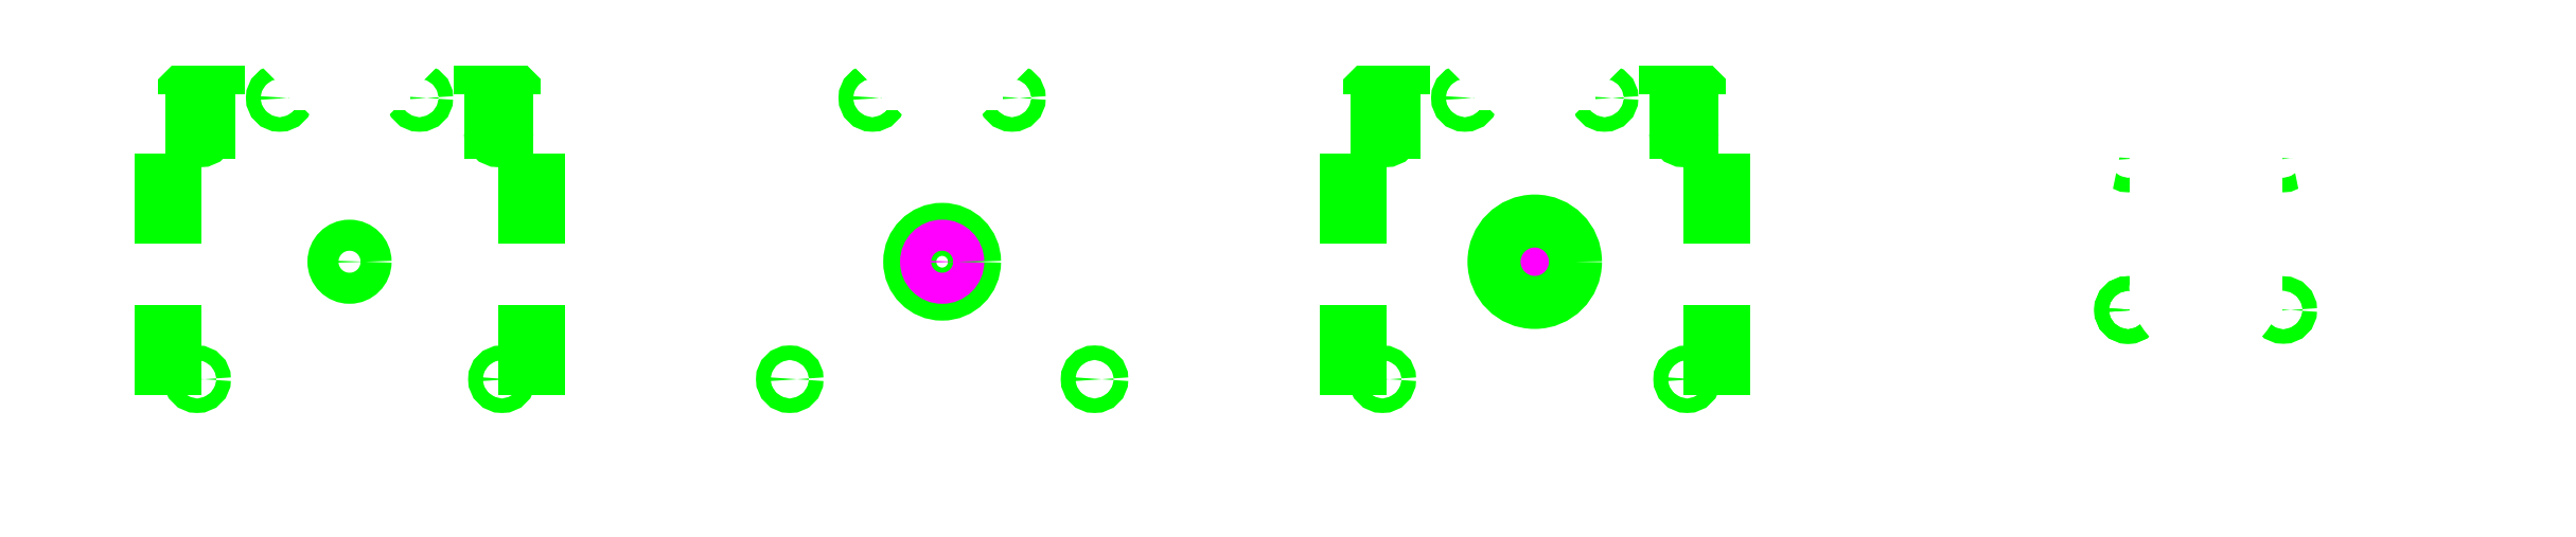
<metadata>
{"format":"dxf","ext":"dxf","renderer":"ezdxf+matplotlib","layout":"modelspace","background":"white","min_lineweight":24,"dpi":150}
</metadata>
<code>
0
SECTION
2
ENTITIES
0
LINE
8
0
10
6.942
20
0.9365
30
0
11
6.942
21
0.2366
31
0
0
LINE
8
0
10
9.058
20
0.9365
30
0
11
9.058
21
0.2366
31
0
0
ARC
8
0
10
3.471
20
1.494
30
0
40
0.096
50
126.9
51
53.13
0
LINE
8
0
10
3.414
20
1.57
30
0
11
3.529
21
1.57
31
0
0
LINE
8
0
10
2.521
20
2.801
30
0
11
2.521
21
2.367
31
0
0
LINE
8
0
10
4.534
20
2.801
30
0
11
4.534
21
2.367
31
0
0
LINE
8
0
10
0.5337
20
2.801
30
0
11
0.5337
21
2.367
31
0
0
LINE
8
0
10
-5.479
20
2.801
30
0
11
-5.479
21
2.367
31
0
0
LINE
8
0
10
-3.466
20
2.801
30
0
11
-3.466
21
2.367
31
0
0
LINE
8
0
10
-1.479
20
2.801
30
0
11
-1.479
21
2.367
31
0
0
LINE
8
0
10
4.943
20
0.46
30
0
11
2
21
0.46
31
0
0
LINE
8
0
10
-3.057
20
0.46
30
0
11
-6
21
0.46
31
0
0
LINE
8
0
10
0.9428
20
0.46
30
0
11
-2
21
0.46
31
0
0
LINE
8
0
10
4.602
20
2.894
30
0
11
4.602
21
2.801
31
0
0
LINE
8
0
10
2.589
20
2.894
30
0
11
2.589
21
2.801
31
0
0
LINE
8
0
10
0.602
20
2.894
30
0
11
0.602
21
2.801
31
0
0
LINE
8
0
10
-1.411
20
2.894
30
0
11
-1.411
21
2.801
31
0
0
LINE
8
0
10
4.653
20
0.7724
30
0
11
4.746
21
0.7724
31
0
0
LINE
8
0
10
4.653
20
1.796
30
0
11
4.746
21
1.796
31
0
0
LINE
8
0
10
2.29
20
0.7724
30
0
11
2.197
21
0.7724
31
0
0
LINE
8
0
10
2.29
20
1.796
30
0
11
2.197
21
1.796
31
0
0
LINE
8
0
10
-3.398
20
2.894
30
0
11
-3.398
21
2.801
31
0
0
LINE
8
0
10
-5.411
20
2.894
30
0
11
-5.411
21
2.801
31
0
0
LINE
8
0
10
-3.347
20
0.7724
30
0
11
-3.254
21
0.7724
31
0
0
LINE
8
0
10
-3.347
20
1.796
30
0
11
-3.254
21
1.796
31
0
0
LINE
8
0
10
-5.71
20
0.7724
30
0
11
-5.803
21
0.7724
31
0
0
LINE
8
0
10
-5.71
20
1.796
30
0
11
-5.803
21
1.796
31
0
0
LINE
8
0
10
0.6528
20
0.7724
30
0
11
0.7458
21
0.7724
31
0
0
LINE
8
0
10
0.6528
20
1.796
30
0
11
0.7458
21
1.796
31
0
0
LINE
8
0
10
-1.71
20
0.7724
30
0
11
-1.803
21
0.7724
31
0
0
LINE
8
0
10
-1.71
20
1.796
30
0
11
-1.803
21
1.796
31
0
0
LINE
8
0
10
4.354
20
2.801
30
0
11
4.354
21
2.894
31
0
0
LINE
8
0
10
2.341
20
2.801
30
0
11
2.341
21
2.894
31
0
0
LINE
8
0
10
0.354
20
2.801
30
0
11
0.354
21
2.894
31
0
0
LINE
8
0
10
-1.659
20
2.801
30
0
11
-1.659
21
2.894
31
0
0
LINE
8
0
10
4.746
20
1.02
30
0
11
4.653
21
1.02
31
0
0
LINE
8
0
10
4.746
20
2.044
30
0
11
4.653
21
2.044
31
0
0
LINE
8
0
10
2.197
20
1.02
30
0
11
2.29
21
1.02
31
0
0
LINE
8
0
10
2.197
20
2.044
30
0
11
2.29
21
2.044
31
0
0
LINE
8
0
10
-3.646
20
2.801
30
0
11
-3.646
21
2.894
31
0
0
LINE
8
0
10
-5.659
20
2.801
30
0
11
-5.659
21
2.894
31
0
0
LINE
8
0
10
-3.254
20
1.02
30
0
11
-3.347
21
1.02
31
0
0
LINE
8
0
10
-3.254
20
2.044
30
0
11
-3.347
21
2.044
31
0
0
LINE
8
0
10
-5.803
20
1.02
30
0
11
-5.71
21
1.02
31
0
0
LINE
8
0
10
-5.803
20
2.044
30
0
11
-5.71
21
2.044
31
0
0
LINE
8
0
10
0.7458
20
1.02
30
0
11
0.6528
21
1.02
31
0
0
LINE
8
0
10
0.7458
20
2.044
30
0
11
0.6528
21
2.044
31
0
0
LINE
8
0
10
-1.803
20
1.02
30
0
11
-1.71
21
1.02
31
0
0
LINE
8
0
10
-1.803
20
2.044
30
0
11
-1.71
21
2.044
31
0
0
LINE
8
0
10
0.5337
20
3
30
0
11
0.5337
21
2.894
31
0
0
LINE
8
0
10
-1.479
20
3
30
0
11
-1.479
21
2.894
31
0
0
LINE
8
0
10
0.6528
20
1.975
30
0
11
0.4559
21
1.975
31
0
0
LINE
8
0
10
0.9428
20
1.975
30
0
11
0.7458
21
1.975
31
0
0
LINE
8
0
10
0.6528
20
0.9521
30
0
11
0.4559
21
0.9521
31
0
0
LINE
8
0
10
0.9428
20
0.9521
30
0
11
0.7458
21
0.9521
31
0
0
LINE
8
0
10
-1.71
20
0.9521
30
0
11
-1.513
21
0.9521
31
0
0
LINE
8
0
10
-2
20
0.9521
30
0
11
-1.803
21
0.9521
31
0
0
LINE
8
0
10
-1.71
20
1.975
30
0
11
-1.513
21
1.975
31
0
0
LINE
8
0
10
-2
20
1.975
30
0
11
-1.803
21
1.975
31
0
0
LINE
8
0
10
4.422
20
2.801
30
0
11
4.422
21
2.367
31
0
0
LINE
8
0
10
2.409
20
2.801
30
0
11
2.409
21
2.367
31
0
0
LINE
8
0
10
0.4222
20
2.801
30
0
11
0.4222
21
2.367
31
0
0
LINE
8
0
10
0.4222
20
3
30
0
11
0.4222
21
2.894
31
0
0
LINE
8
0
10
-1.591
20
2.801
30
0
11
-1.591
21
2.367
31
0
0
LINE
8
0
10
-1.591
20
3
30
0
11
-1.591
21
2.894
31
0
0
LINE
8
0
10
-3.578
20
2.801
30
0
11
-3.578
21
2.367
31
0
0
LINE
8
0
10
-5.591
20
2.801
30
0
11
-5.591
21
2.367
31
0
0
LINE
8
0
10
0.6528
20
1.864
30
0
11
0.4559
21
1.864
31
0
0
LINE
8
0
10
0.9428
20
1.864
30
0
11
0.7458
21
1.864
31
0
0
LINE
8
0
10
0.6528
20
0.8406
30
0
11
0.4559
21
0.8406
31
0
0
LINE
8
0
10
0.9428
20
0.8406
30
0
11
0.7458
21
0.8406
31
0
0
LINE
8
0
10
-1.71
20
0.8406
30
0
11
-1.513
21
0.8406
31
0
0
LINE
8
0
10
-2
20
0.8406
30
0
11
-1.803
21
0.8406
31
0
0
LINE
8
0
10
-1.71
20
1.864
30
0
11
-1.513
21
1.864
31
0
0
LINE
8
0
10
-2
20
1.864
30
0
11
-1.803
21
1.864
31
0
0
LINE
8
0
10
4.422
20
2.801
30
0
11
4.354
21
2.801
31
0
0
LINE
8
0
10
2.409
20
2.801
30
0
11
2.341
21
2.801
31
0
0
LINE
8
0
10
0.4222
20
2.801
30
0
11
0.354
21
2.801
31
0
0
LINE
8
0
10
-1.591
20
2.801
30
0
11
-1.659
21
2.801
31
0
0
LINE
8
0
10
-3.578
20
2.801
30
0
11
-3.646
21
2.801
31
0
0
LINE
8
0
10
-5.591
20
2.801
30
0
11
-5.659
21
2.801
31
0
0
LINE
8
0
10
0.7458
20
1.975
30
0
11
0.7458
21
2.044
31
0
0
LINE
8
0
10
0.7458
20
0.9521
30
0
11
0.7458
21
1.02
31
0
0
LINE
8
0
10
-1.803
20
0.9521
30
0
11
-1.803
21
1.02
31
0
0
LINE
8
0
10
-1.803
20
1.975
30
0
11
-1.803
21
2.044
31
0
0
LINE
8
0
10
0.4222
20
2.894
30
0
11
0.354
21
2.894
31
0
0
LINE
8
0
10
-1.591
20
2.894
30
0
11
-1.659
21
2.894
31
0
0
LINE
8
0
10
0.6528
20
1.975
30
0
11
0.6528
21
2.044
31
0
0
LINE
8
0
10
0.6528
20
0.9521
30
0
11
0.6528
21
1.02
31
0
0
LINE
8
0
10
-1.71
20
0.9521
30
0
11
-1.71
21
1.02
31
0
0
LINE
8
0
10
-1.71
20
1.975
30
0
11
-1.71
21
2.044
31
0
0
LINE
8
0
10
4.354
20
2.894
30
0
11
4.602
21
2.894
31
0
0
LINE
8
0
10
2.341
20
2.894
30
0
11
2.589
21
2.894
31
0
0
LINE
8
0
10
0.5337
20
2.894
30
0
11
0.602
21
2.894
31
0
0
LINE
8
0
10
-1.479
20
2.894
30
0
11
-1.411
21
2.894
31
0
0
LINE
8
0
10
-3.646
20
2.894
30
0
11
-3.398
21
2.894
31
0
0
LINE
8
0
10
-5.659
20
2.894
30
0
11
-5.411
21
2.894
31
0
0
LINE
8
0
10
0.6528
20
1.864
30
0
11
0.6528
21
1.796
31
0
0
LINE
8
0
10
0.6528
20
0.8406
30
0
11
0.6528
21
0.7724
31
0
0
LINE
8
0
10
-1.71
20
0.8406
30
0
11
-1.71
21
0.7724
31
0
0
LINE
8
0
10
-1.71
20
1.864
30
0
11
-1.71
21
1.796
31
0
0
LINE
8
0
10
2.521
20
2.801
30
0
11
2.589
21
2.801
31
0
0
LINE
8
0
10
4.534
20
2.801
30
0
11
4.602
21
2.801
31
0
0
LINE
8
0
10
0.5337
20
2.801
30
0
11
0.602
21
2.801
31
0
0
LINE
8
0
10
-1.479
20
2.801
30
0
11
-1.411
21
2.801
31
0
0
LINE
8
0
10
-5.479
20
2.801
30
0
11
-5.411
21
2.801
31
0
0
LINE
8
0
10
-3.466
20
2.801
30
0
11
-3.398
21
2.801
31
0
0
LINE
8
0
10
0.7458
20
1.864
30
0
11
0.7458
21
1.796
31
0
0
LINE
8
0
10
0.7458
20
0.8406
30
0
11
0.7458
21
0.7724
31
0
0
LINE
8
0
10
-1.803
20
0.8406
30
0
11
-1.803
21
0.7724
31
0
0
LINE
8
0
10
-1.803
20
1.864
30
0
11
-1.803
21
1.796
31
0
0
ARC
8
0
10
4.478
20
2.367
30
0
40
0.05575
50
180
51
0
0
ARC
8
0
10
2.465
20
2.367
30
0
40
0.05575
50
180
51
0
0
ARC
8
0
10
0.478
20
2.367
30
0
40
0.05575
50
180
51
0
0
ARC
8
0
10
-1.535
20
2.367
30
0
40
0.05575
50
180
51
0
0
ARC
8
0
10
-3.522
20
2.367
30
0
40
0.05575
50
180
51
0
0
ARC
8
0
10
-5.535
20
2.367
30
0
40
0.05575
50
180
51
0
0
ARC
8
0
10
0.4559
20
0.8964
30
0
40
0.05575
50
90
51
270
0
ARC
8
0
10
0.4559
20
1.92
30
0
40
0.05575
50
90
51
270
0
ARC
8
0
10
-1.513
20
0.8964
30
0
40
0.05575
50
270
51
90
0
ARC
8
0
10
-1.513
20
1.92
30
0
40
0.05575
50
270
51
90
0
LINE
8
0
10
2
20
2.8
30
0
11
2
21
0.46
31
0
0
LINE
8
0
10
4.943
20
2.8
30
0
11
4.943
21
0.46
31
0
0
LINE
8
0
10
-3.057
20
2.8
30
0
11
-3.057
21
0.46
31
0
0
LINE
8
0
10
-6
20
2.8
30
0
11
-6
21
0.46
31
0
0
LINE
8
0
10
0.9428
20
1.864
30
0
11
0.9428
21
0.9521
31
0
0
LINE
8
0
10
-2
20
1.864
30
0
11
-2
21
0.9521
31
0
0
LINE
8
0
10
0.9428
20
0.8406
30
0
11
0.9428
21
0.46
31
0
0
LINE
8
0
10
-2
20
0.8406
30
0
11
-2
21
0.46
31
0
0
LINE
8
0
10
2.197
20
0.7724
30
0
11
2.197
21
1.02
31
0
0
LINE
8
0
10
-5.803
20
0.7724
30
0
11
-5.803
21
1.02
31
0
0
LINE
8
0
10
2.29
20
0.7724
30
0
11
2.29
21
1.02
31
0
0
LINE
8
0
10
-5.71
20
0.7724
30
0
11
-5.71
21
1.02
31
0
0
LINE
8
0
10
4.653
20
0.7724
30
0
11
4.653
21
1.02
31
0
0
LINE
8
0
10
-3.347
20
0.7724
30
0
11
-3.347
21
1.02
31
0
0
LINE
8
0
10
4.746
20
0.7724
30
0
11
4.746
21
1.02
31
0
0
LINE
8
0
10
-3.254
20
0.7724
30
0
11
-3.254
21
1.02
31
0
0
LINE
8
0
10
4.653
20
1.796
30
0
11
4.653
21
2.044
31
0
0
LINE
8
0
10
-3.347
20
1.796
30
0
11
-3.347
21
2.044
31
0
0
LINE
8
0
10
4.746
20
1.796
30
0
11
4.746
21
2.044
31
0
0
LINE
8
0
10
-3.254
20
1.796
30
0
11
-3.254
21
2.044
31
0
0
LINE
8
0
10
2.197
20
1.796
30
0
11
2.197
21
2.044
31
0
0
LINE
8
0
10
-5.803
20
1.796
30
0
11
-5.803
21
2.044
31
0
0
LINE
8
0
10
2.29
20
1.796
30
0
11
2.29
21
2.044
31
0
0
LINE
8
0
10
-5.71
20
1.796
30
0
11
-5.71
21
2.044
31
0
0
CIRCLE
8
0
10
-4.057
20
2.6
30
0
40
0.04905
0
CIRCLE
8
0
10
-0.05719
20
2.6
30
0
40
0.04905
0
CIRCLE
8
0
10
3
20
2.6
30
0
40
0.04905
0
CIRCLE
8
0
10
2.443
20
0.7
30
0
40
0.04905
0
CIRCLE
8
0
10
4.5
20
0.7
30
0
40
0.04905
0
CIRCLE
8
0
10
3.943
20
2.6
30
0
40
0.04905
0
CIRCLE
8
0
10
-1
20
2.6
30
0
40
0.04905
0
CIRCLE
8
0
10
-1.557
20
0.7
30
0
40
0.04905
0
CIRCLE
8
0
10
0.5
20
0.7
30
0
40
0.04905
0
CIRCLE
8
0
10
-5.557
20
0.7
30
0
40
0.04905
0
CIRCLE
8
0
10
-3.5
20
0.7
30
0
40
0.04905
0
CIRCLE
8
0
10
-5
20
2.6
30
0
40
0.04905
0
LINE
8
0
10
-4.3
20
2.7
30
0
11
-4
21
3
31
0
0
LINE
8
0
10
-0.3
20
2.7
30
0
11
7e-16
21
3
31
0
0
LINE
8
0
10
-4.757
20
2.7
30
0
11
-5.057
21
3
31
0
0
LINE
8
0
10
-0.7572
20
2.7
30
0
11
-1.057
21
3
31
0
0
LINE
8
0
10
3.7
20
2.7
30
0
11
4
21
3
31
0
0
LINE
8
0
10
3.243
20
2.7
30
0
11
2.943
21
3
31
0
0
LINE
8
0
10
-0.7572
20
2.7
30
0
11
-1.057
21
3
31
0
0
LINE
8
0
10
-4.757
20
2.7
30
0
11
-4.3
21
2.7
31
0
0
LINE
8
0
10
3.243
20
2.7
30
0
11
3.7
21
2.7
31
0
0
LINE
8
0
10
-0.7572
20
2.7
30
0
11
-0.3
21
2.7
31
0
0
LINE
8
0
10
-4
20
3
30
0
11
-3.257
21
3
31
0
0
LINE
8
0
10
4
20
3
30
0
11
4.743
21
3
31
0
0
LINE
8
0
10
-5.057
20
3
30
0
11
-5.8
21
3
31
0
0
LINE
8
0
10
2.943
20
3
30
0
11
2.2
21
3
31
0
0
LINE
8
0
10
-6
20
2.8
30
0
11
-5.8
21
3
31
0
0
LINE
8
0
10
-2
20
2.8
30
0
11
-1.8
21
3
31
0
0
LINE
8
0
10
2
20
2.8
30
0
11
2.2
21
3
31
0
0
LINE
8
0
10
-3.257
20
3
30
0
11
-3.057
21
2.8
31
0
0
LINE
8
0
10
0.7428
20
3
30
0
11
0.9428
21
2.8
31
0
0
LINE
8
0
10
4.743
20
3
30
0
11
4.943
21
2.8
31
0
0
LINE
8
0
10
4e-16
20
3
30
0
11
0.4222
21
3
31
0
0
LINE
8
0
10
-1.057
20
3
30
0
11
-1.479
21
3
31
0
0
LINE
8
0
10
0.9428
20
2.8
30
0
11
0.9428
21
1.975
31
0
0
LINE
8
0
10
-2
20
1.975
30
0
11
-2
21
2.8
31
0
0
LINE
8
0
10
-1.591
20
3
30
0
11
-1.8
21
3
31
0
0
LINE
8
0
10
0.5337
20
3
30
0
11
0.7428
21
3
31
0
0
LINE
8
0
10
9.612
20
0.2366
30
0
11
9.058
21
0.2366
31
0
0
LINE
8
0
10
6.388
20
0.2366
30
0
11
6.942
21
0.2366
31
0
0
LINE
8
0
10
6.942
20
0.9365
30
0
11
6.388
21
0.9365
31
0
0
LINE
8
0
10
9.058
20
0.9365
30
0
11
9.612
21
0.9365
31
0
0
CIRCLE
8
0
10
8.524
20
2.191
30
0
40
0.04905
0
CIRCLE
8
0
10
8.524
20
1.168
30
0
40
0.04905
0
CIRCLE
8
0
10
7.476
20
2.191
30
0
40
0.04905
0
CIRCLE
8
0
10
7.476
20
1.168
30
0
40
0.04905
0
CIRCLE
8
0
10
7.476
20
1.168
30
0
40
0.04905
0
LINE
8
0
10
-2
20
0.6586
30
0
11
-2
21
0.46
31
0
0
LINE
8
0
10
-2
20
0.6586
30
0
11
-2
21
0.8406
31
0
0
LINE
8
0
10
8.529
20
0.5866
30
0
11
7.471
21
0.5866
31
0
0
LINE
8
0
10
7.563
20
2.459
30
0
11
7.388
21
2.459
31
0
0
LINE
8
0
10
8.437
20
2.459
30
0
11
8.612
21
2.459
31
0
0
LINE
8
0
10
7.663
20
1.337
30
0
11
7.663
21
2.359
31
0
0
LINE
8
0
10
8.337
20
1.337
30
0
11
8.337
21
2.359
31
0
0
LINE
8
0
10
9.612
20
0.08655
30
0
11
9.612
21
0.2366
31
0
0
LINE
8
0
10
6.388
20
0.08655
30
0
11
6.388
21
0.2366
31
0
0
LINE
8
0
10
6.388
20
0.9365
30
0
11
6.388
21
1.087
31
0
0
LINE
8
0
10
9.612
20
0.9365
30
0
11
9.612
21
1.087
31
0
0
LINE
8
0
10
7.107
20
1.577
30
0
11
7.268
21
2.361
31
0
0
LINE
8
0
10
8.893
20
1.577
30
0
11
8.732
21
2.361
31
0
0
LINE
8
0
10
7.663
20
2.359
30
0
11
7.563
21
2.459
31
0
0
LINE
8
0
10
8.337
20
2.359
30
0
11
8.437
21
2.459
31
0
0
ARC
8
0
10
8
20
1.337
30
0
40
0.3366
50
180
51
0
0
LINE
8
0
10
9.477
20
-0.1034
30
0
11
8.758
21
-0.1034
31
0
0
LINE
8
0
10
6.523
20
-0.1034
30
0
11
7.242
21
-0.1034
31
0
0
LINE
8
0
10
6.807
20
1.277
30
0
11
6.523
21
1.277
31
0
0
LINE
8
0
10
9.193
20
1.277
30
0
11
9.477
21
1.277
31
0
0
LINE
8
0
10
9.612
20
0.08655
30
0
11
9.477
21
-0.1034
31
0
0
LINE
8
0
10
6.388
20
0.08655
30
0
11
6.523
21
-0.1034
31
0
0
LINE
8
0
10
6.523
20
1.277
30
0
11
6.388
21
1.087
31
0
0
LINE
8
0
10
9.477
20
1.277
30
0
11
9.612
21
1.087
31
0
0
LINE
8
0
10
6.807
20
1.277
30
0
11
7.107
21
1.577
31
0
0
LINE
8
0
10
9.193
20
1.277
30
0
11
8.893
21
1.577
31
0
0
LINE
8
0
10
7.268
20
2.361
30
0
11
7.388
21
2.459
31
0
0
LINE
8
0
10
8.732
20
2.361
30
0
11
8.612
21
2.459
31
0
0
LINE
8
0
10
8.758
20
-0.1034
30
0
11
8.758
21
0.2836
31
0
0
LINE
8
0
10
7.242
20
-0.1034
30
0
11
7.242
21
0.2836
31
0
0
LINE
8
0
10
8.758
20
0.2836
30
0
11
8.529
21
0.5866
31
0
0
LINE
8
0
10
7.242
20
0.2836
30
0
11
7.471
21
0.5866
31
0
0
CIRCLE
8
0
10
-0.5286
20
1.494
30
0
40
0.2188
0
CIRCLE
8
0
10
3.471
20
1.494
30
0
40
0.275
0
CIRCLE
8
0
10
-4.529
20
1.494
30
0
40
0.105
0
CIRCLE
8
0
10
-0.5286
20
1.494
30
0
40
0.105
0
ENDSEC
0
EOF

</code>
